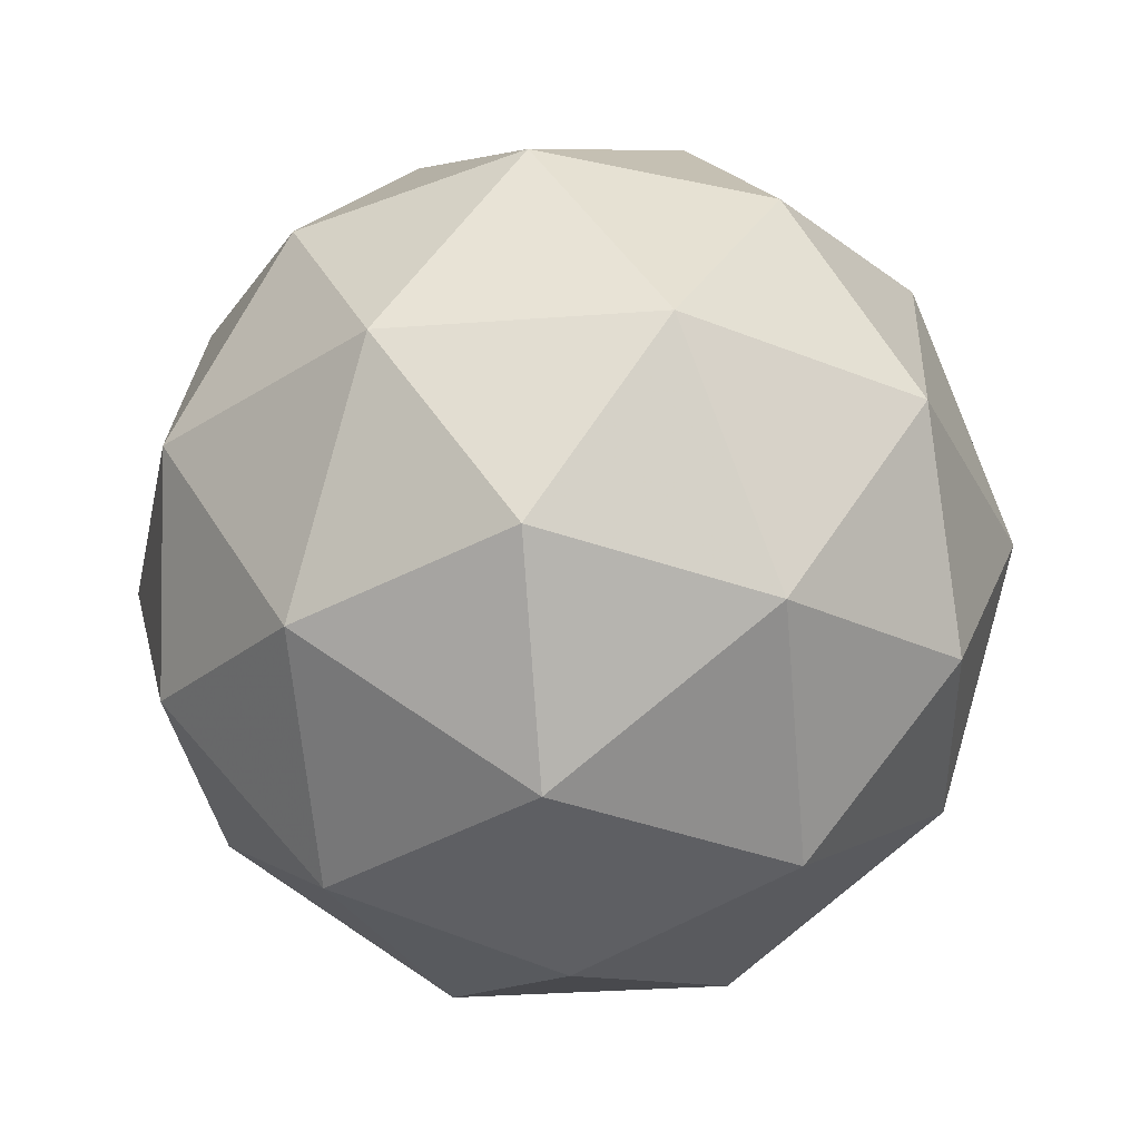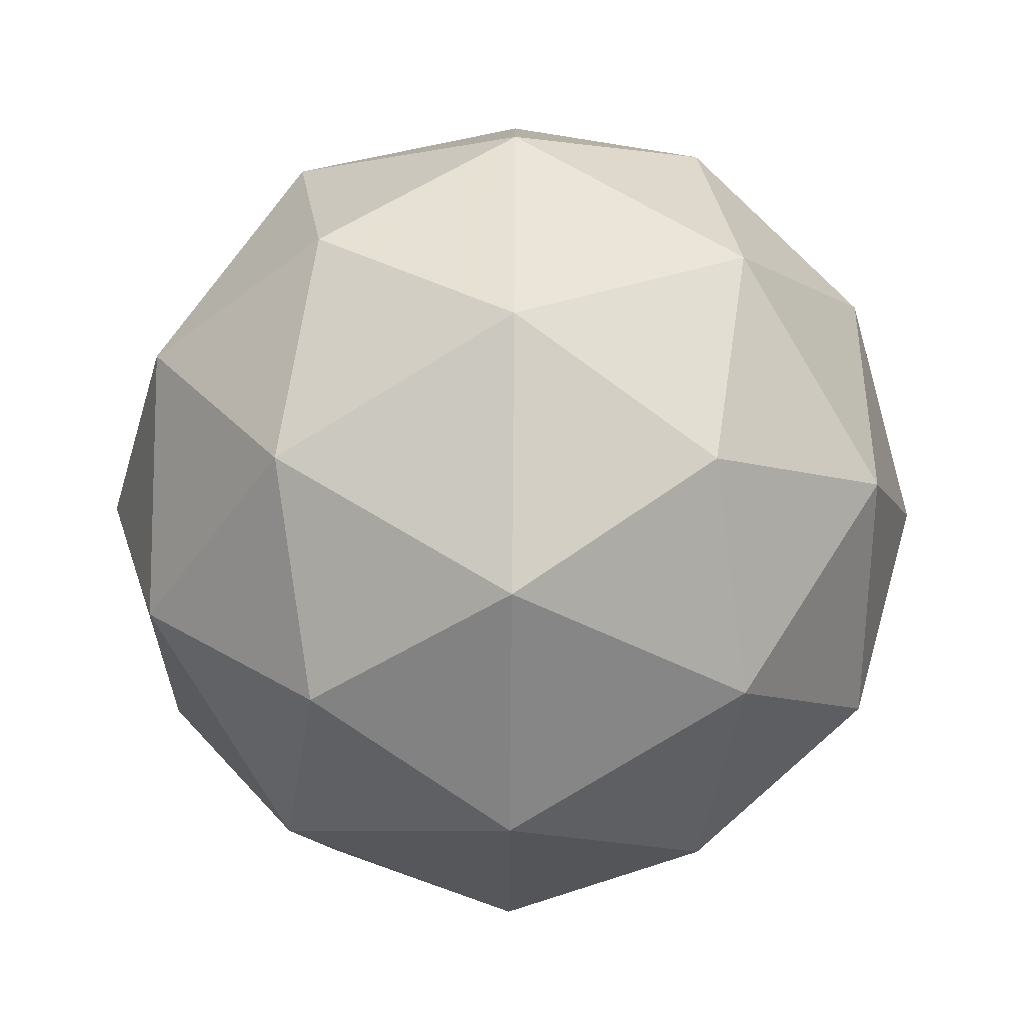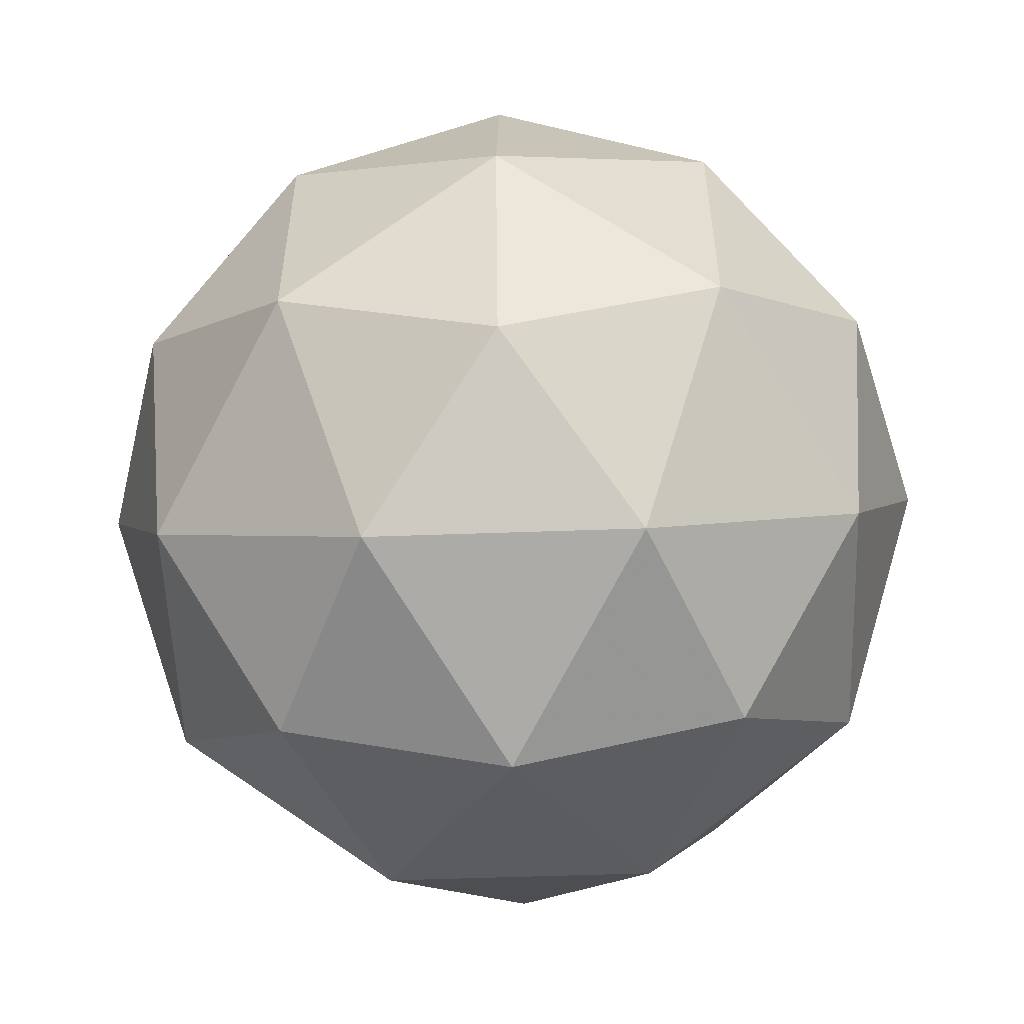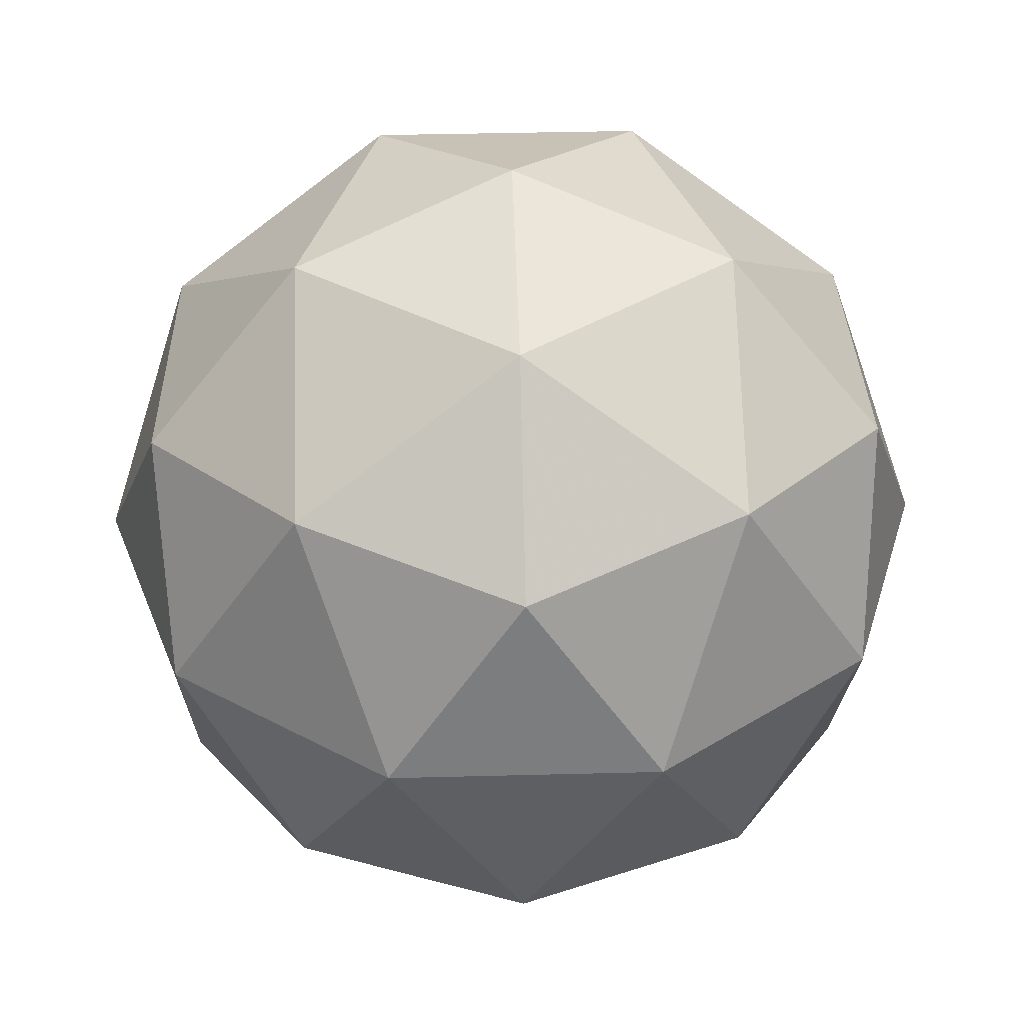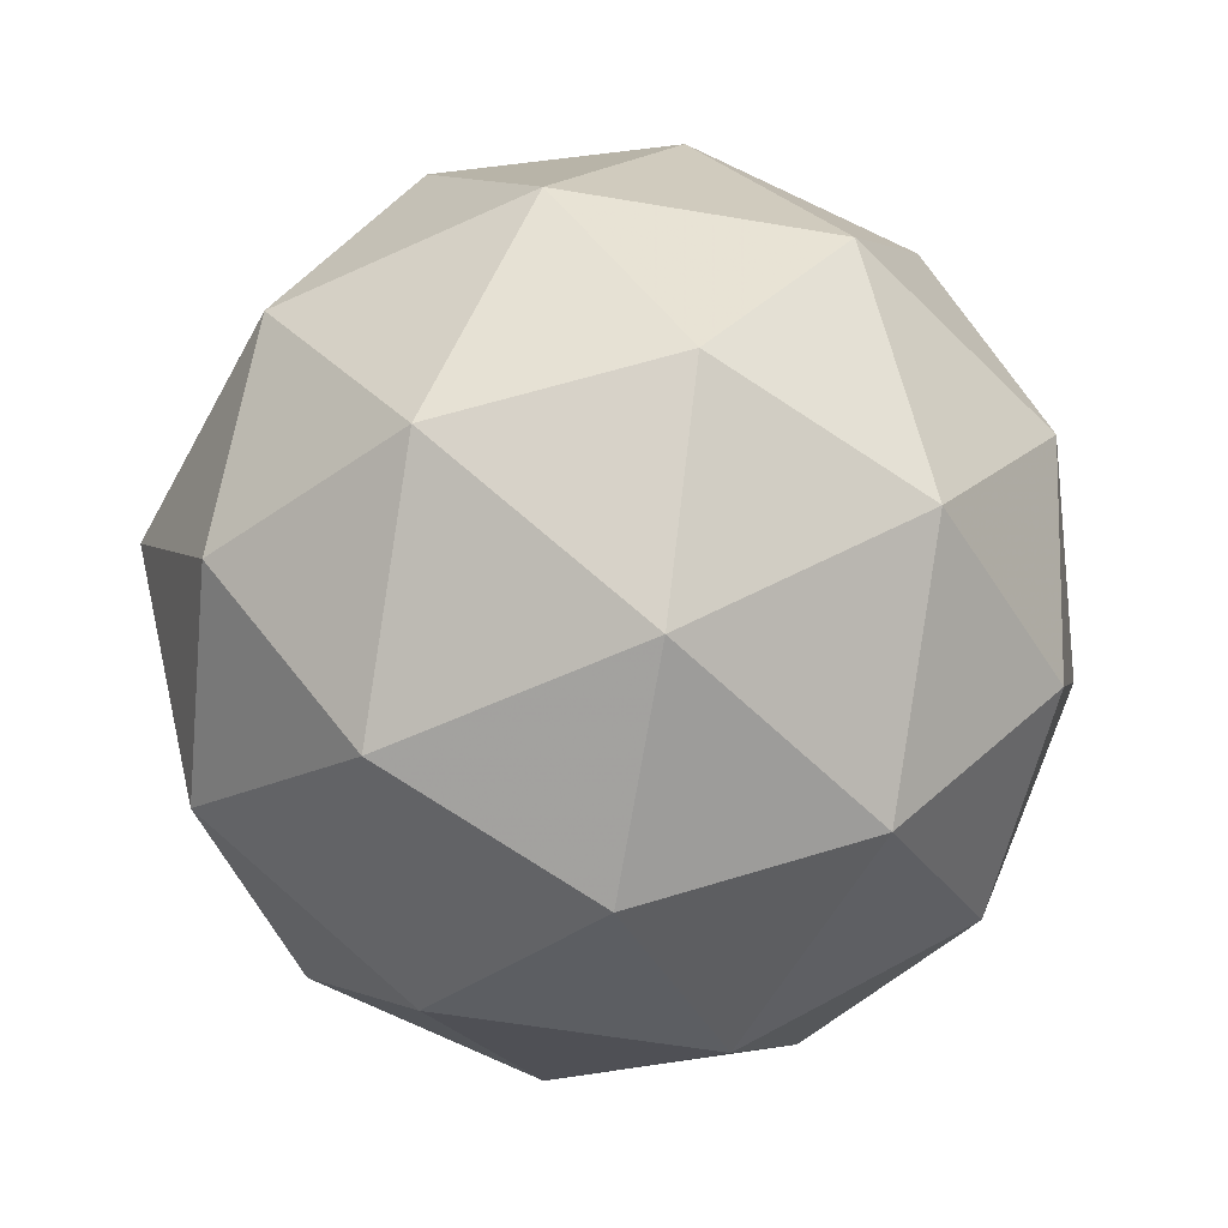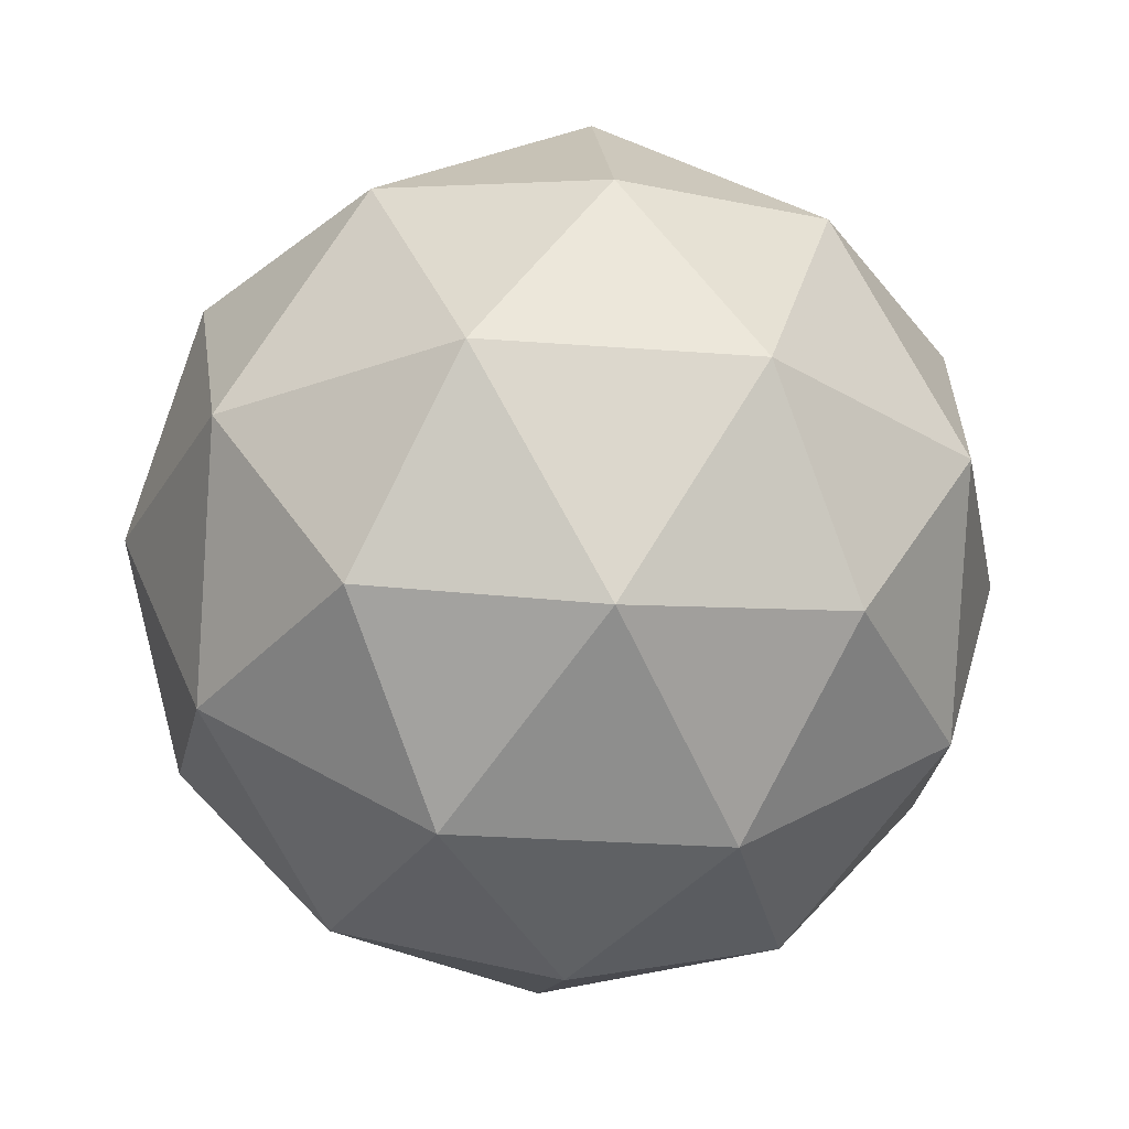
<metadata>
{"format":"obj","ext":"obj","renderer":"f3d","projection":"perspective","resolution":1024,"background":"white","views":[{"elev":-31.9,"azim":132.0,"up":"+Y"},{"elev":-79.8,"azim":-90.5,"up":"+Z"},{"elev":-55.6,"azim":60.4,"up":"+Z"},{"elev":38.4,"azim":-55.9,"up":"+Y"},{"elev":-56.6,"azim":-28.1,"up":"+Y"},{"elev":-27.4,"azim":-60.7,"up":"+Y"}]}
</metadata>
<code>
g PVT-i7-g177-s1244
v -4277 -1726 6928
v -4187 -1694 6993
v -4311 -1694 7033
v -4125 -1610 7038
v -4098 -1626 6928
v -4387 -1694 6928
v -4311 -1694 6823
v -4187 -1694 6863
v -4077 -1516 6993
v -4335 -1610 7107
v -4222 -1626 7098
v -4277 -1516 7138
v -4465 -1610 6928
v -4421 -1626 7033
v -4476 -1516 6993
v -4335 -1610 6749
v -4421 -1626 6823
v -4400 -1516 6758
v -4125 -1610 6818
v -4222 -1626 6758
v -4153 -1516 6758
v -4153 -1516 7098
v -4400 -1516 7098
v -4476 -1516 6863
v -4277 -1516 6718
v -4077 -1516 6863
v -4219 -1422 7107
v -4132 -1405 7033
v -4243 -1337 7033
v -4429 -1422 7038
v -4332 -1405 7098
v -4366 -1337 6993
v -4429 -1422 6818
v -4455 -1405 6928
v -4366 -1337 6863
v -4219 -1422 6749
v -4332 -1405 6758
v -4243 -1337 6823
v -4089 -1422 6928
v -4132 -1405 6823
v -4166 -1337 6928
v -4277 -1306 6928
f 1 2 3
f 4 2 5
f 1 3 6
f 1 6 7
f 1 7 8
f 4 5 9
f 10 11 12
f 13 14 15
f 16 17 18
f 19 20 21
f 4 9 22
f 10 12 23
f 13 15 24
f 16 18 25
f 19 21 26
f 27 28 29
f 30 31 32
f 33 34 35
f 36 37 38
f 39 40 41
f 41 38 42
f 41 40 38
f 40 36 38
f 38 35 42
f 38 37 35
f 37 33 35
f 35 32 42
f 35 34 32
f 34 30 32
f 32 29 42
f 32 31 29
f 31 27 29
f 29 41 42
f 29 28 41
f 28 39 41
f 26 40 39
f 26 21 40
f 21 36 40
f 25 37 36
f 25 18 37
f 18 33 37
f 24 34 33
f 24 15 34
f 15 30 34
f 23 31 30
f 23 12 31
f 12 27 31
f 22 28 27
f 22 9 28
f 9 39 28
f 21 25 36
f 21 20 25
f 20 16 25
f 18 24 33
f 18 17 24
f 17 13 24
f 15 23 30
f 15 14 23
f 14 10 23
f 12 22 27
f 12 11 22
f 11 4 22
f 9 26 39
f 9 5 26
f 5 19 26
f 8 20 19
f 8 7 20
f 7 16 20
f 7 17 16
f 7 6 17
f 6 13 17
f 6 14 13
f 6 3 14
f 3 10 14
f 5 8 19
f 5 2 8
f 2 1 8
f 3 11 10
f 3 2 11
f 2 4 11
f 2 4 11

</code>
